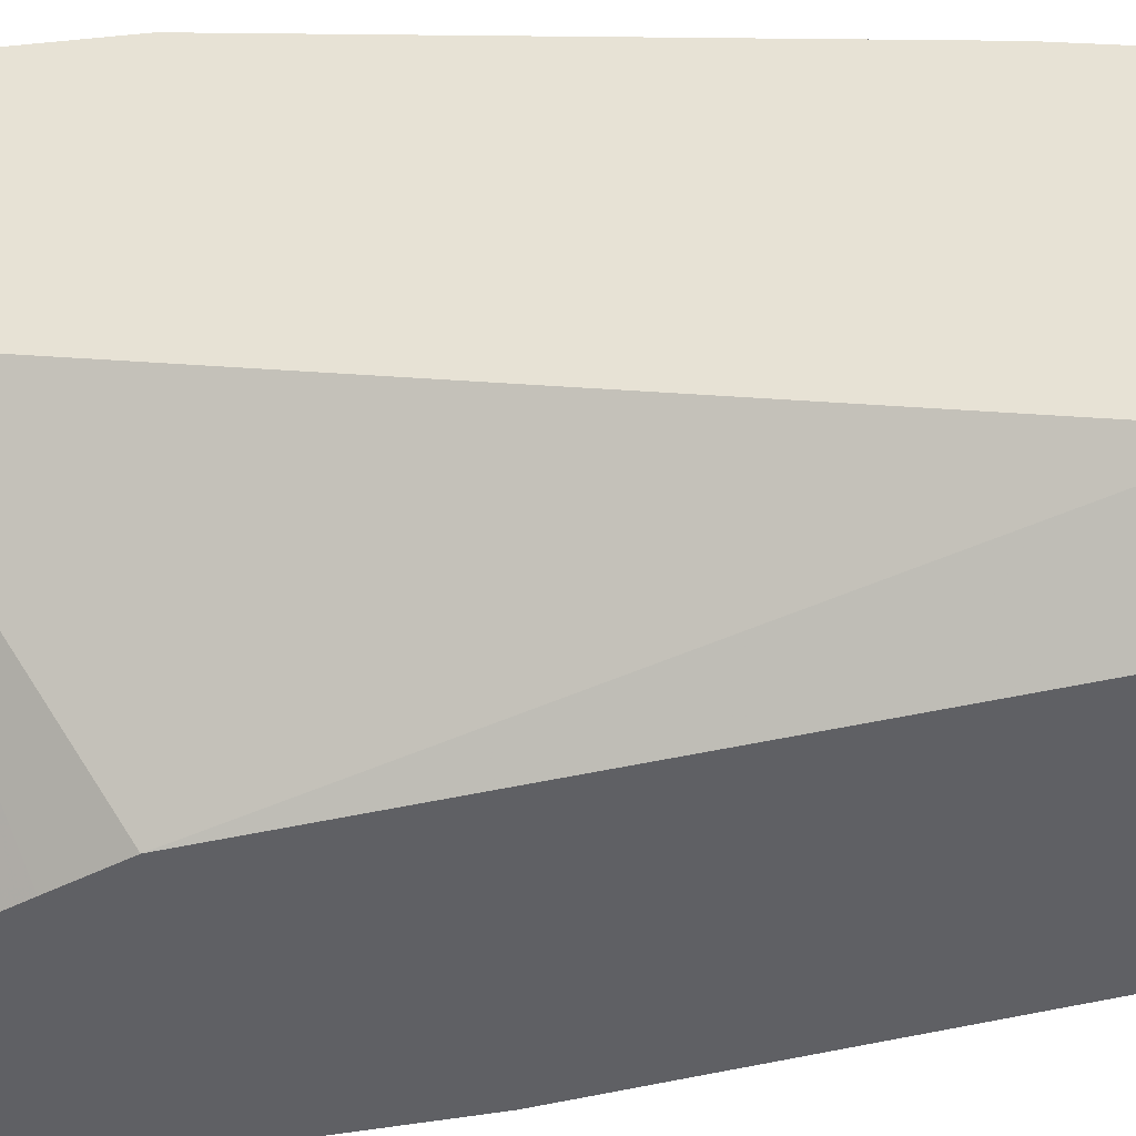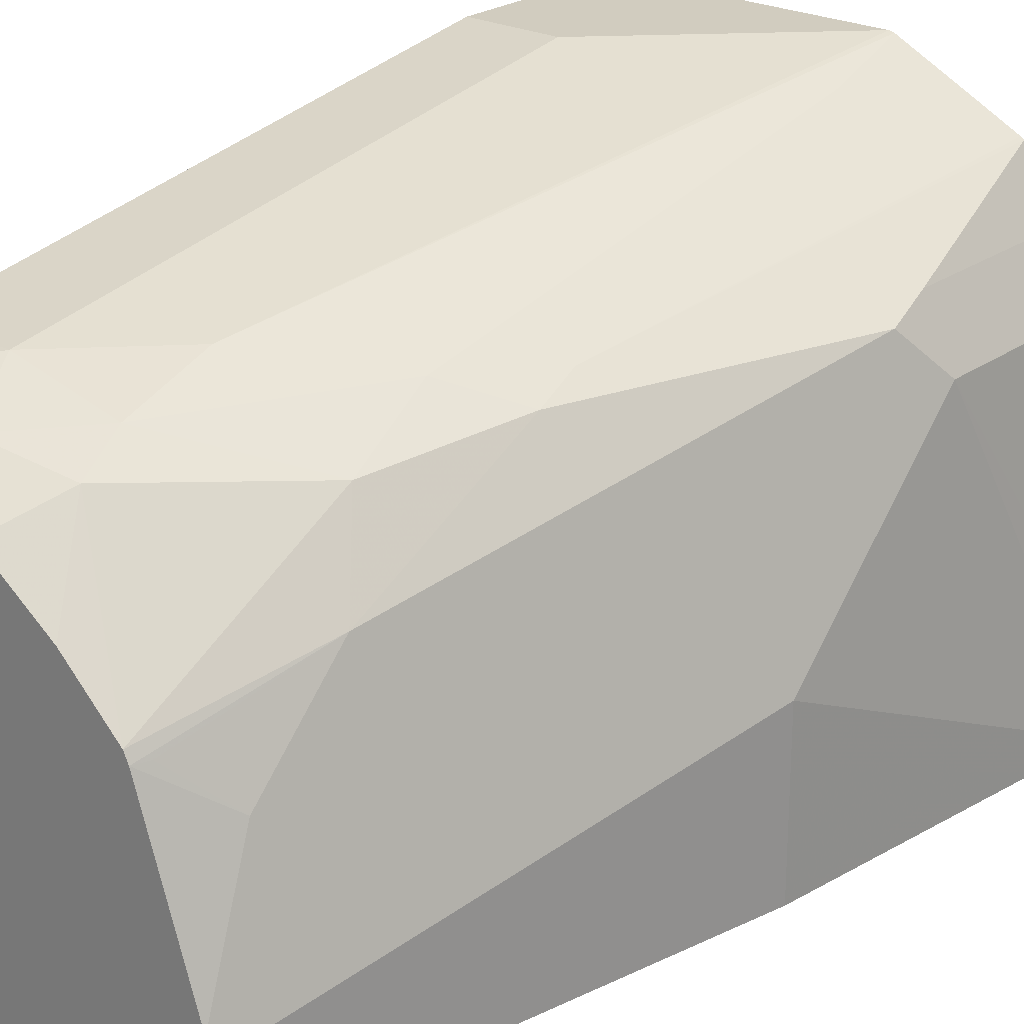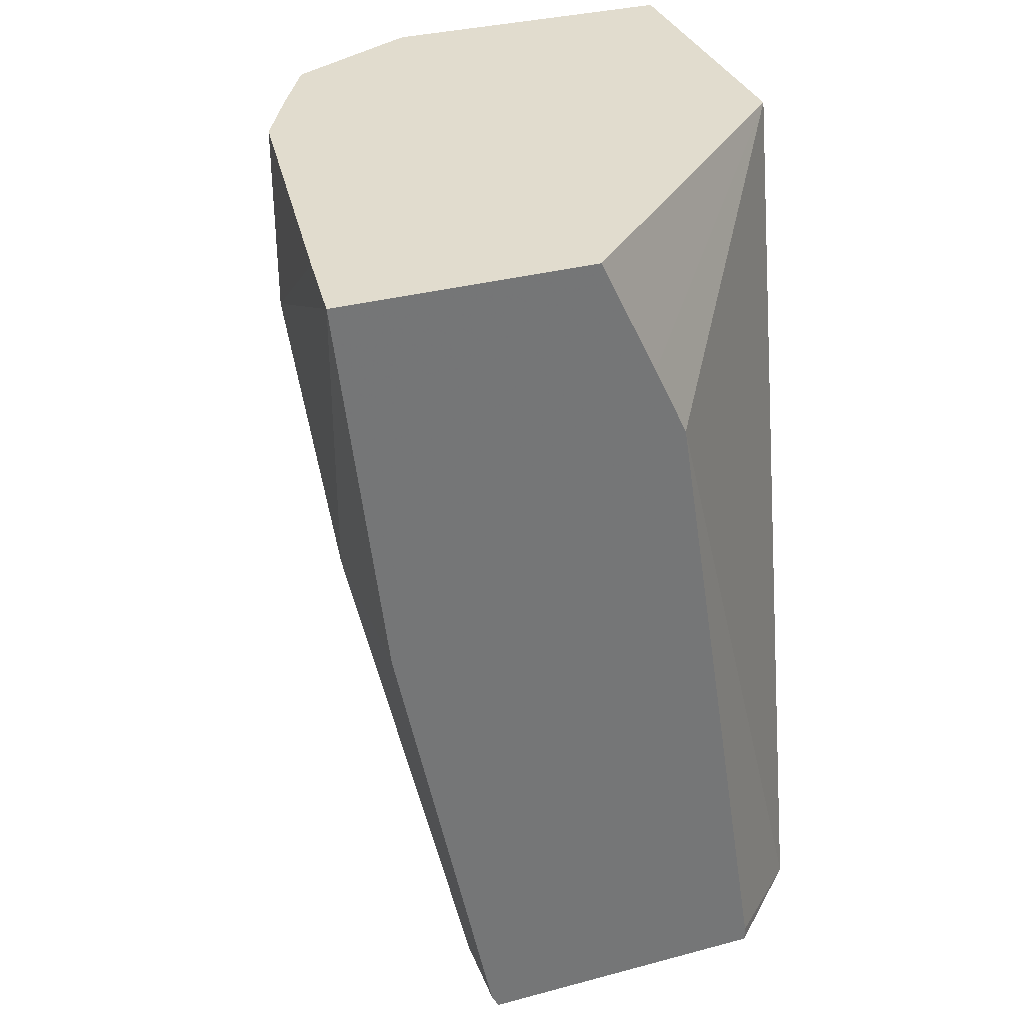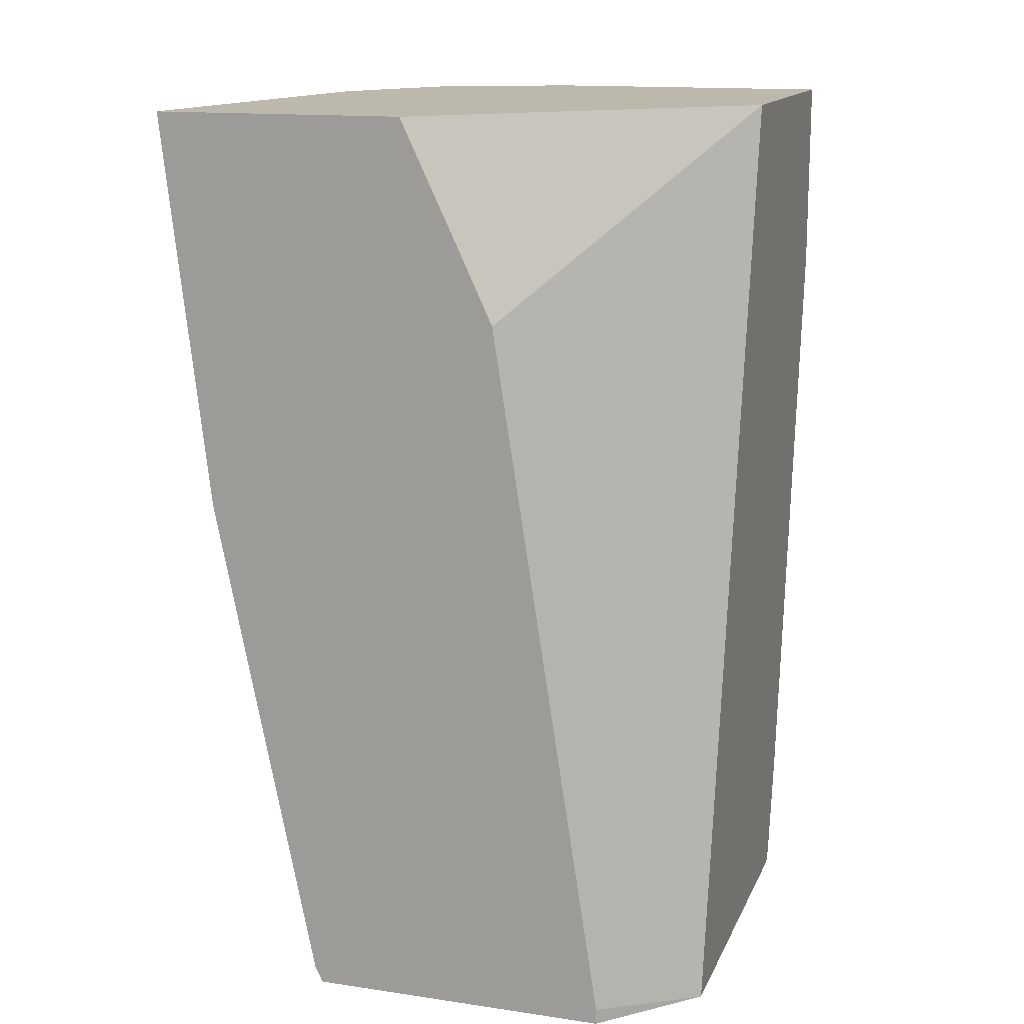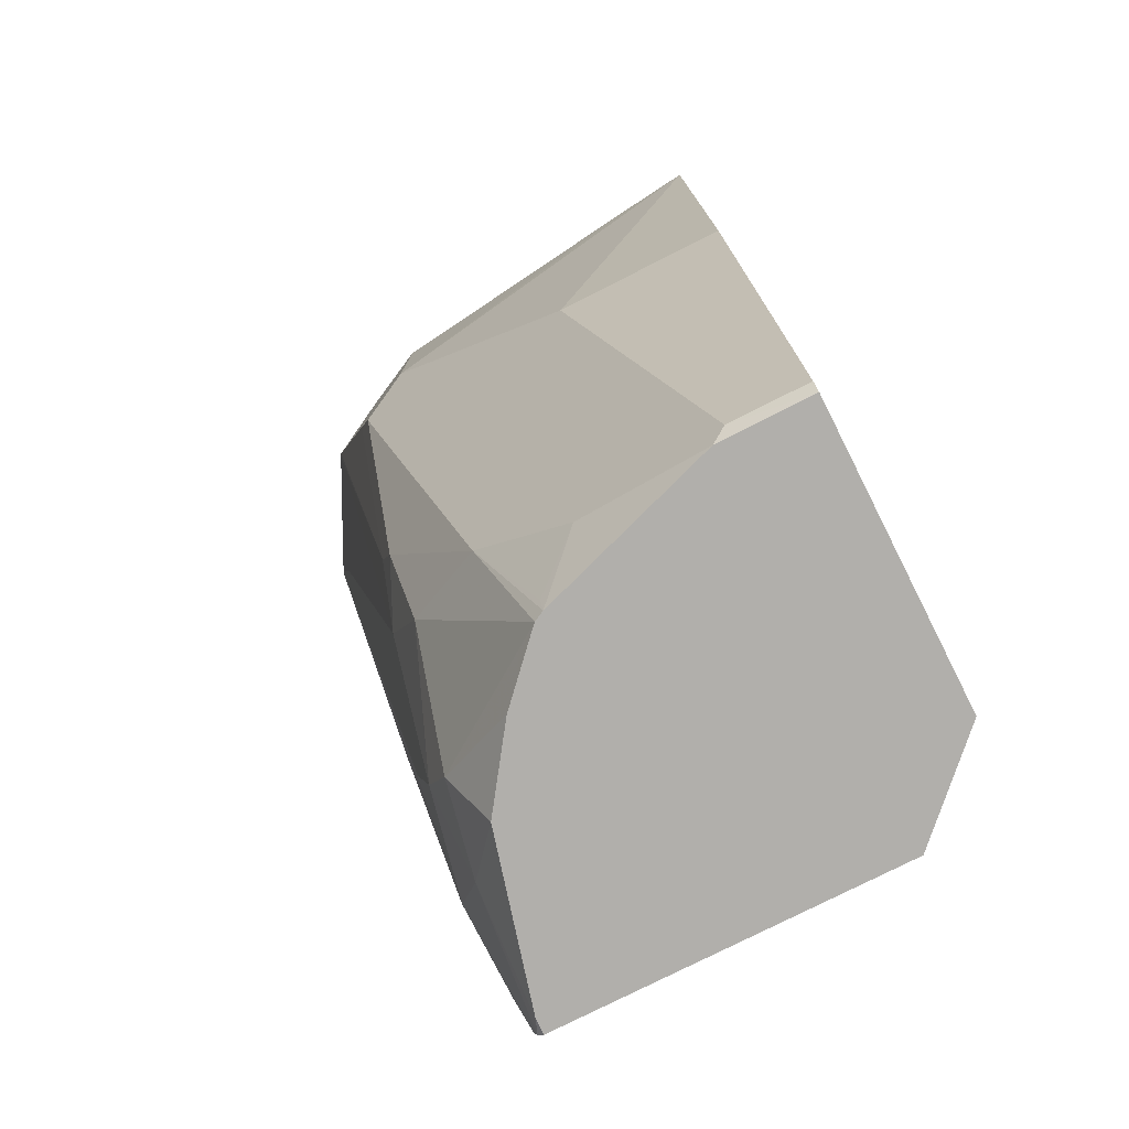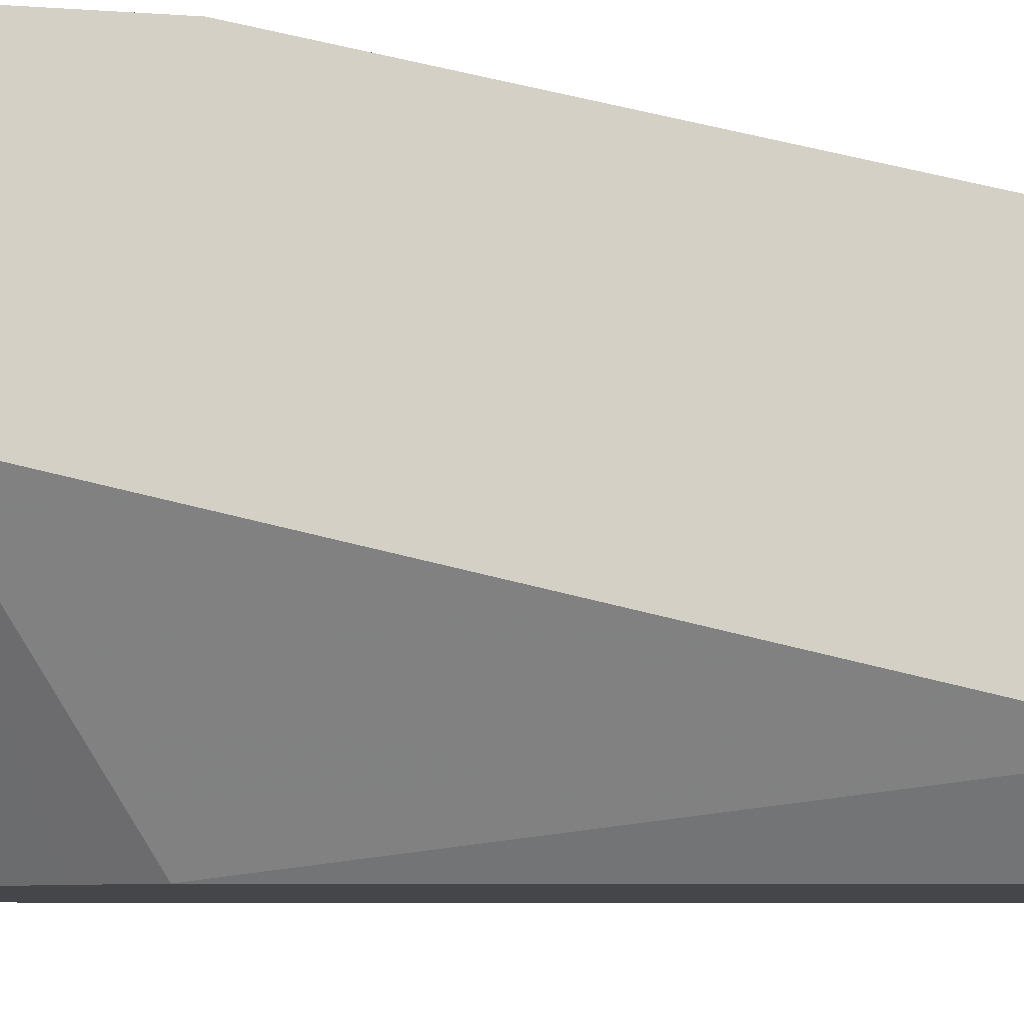
<metadata>
{"format":"obj","ext":"obj","renderer":"f3d","projection":"perspective","resolution":1024,"background":"white","views":[{"elev":-44.1,"azim":-83.5,"up":"+Z"},{"elev":24.1,"azim":40.5,"up":"+Z"},{"elev":34.0,"azim":160.3,"up":"+Y"},{"elev":14.6,"azim":-162.3,"up":"+Y"},{"elev":-78.1,"azim":116.8,"up":"+Y"},{"elev":-9.8,"azim":-99.9,"up":"+Z"}]}
</metadata>
<code>
v 0.4609 0.2168 0.5964
v 0.4879 0.2168 0.5964
v 0.4609 0.2697 0.5964
v 0.4609 0.05422 0.5693
v 0.515 0.244 0.5964
v 0.4879 0.05422 0.5693
v 0.5408 0.2697 0.5964
v 0.4609 0.2697 0.515
v 0.4609 0.02711 0.5632
v 0.515 0.08133 0.5693
v 0.497 0.03614 0.5602
v 0.5184 0.05422 0.5625
v 0.4609 0.0243 0.5621
v 0.5423 0.2697 0.596
v 0.5399 0.2697 0.4393
v 0.5243 0.2368 0.4393
v 0.515 0.2168 0.4393
v 0.4609 0.02285 0.4637
v 0.5455 0.244 0.5896
v 0.5218 0.04066 0.5557
v 0.4653 0.02285 0.5603
v 0.5122 0.02285 0.5479
v 0.5512 0.08133 0.5512
v 0.5455 0.1084 0.5625
v 0.5421 0.1356 0.5693
v 0.4609 0.02285 0.5605
v 0.5595 0.2697 0.5874
v 0.6085 0.2697 0.4393
v 0.4852 0.02711 0.4393
v 0.4852 0.02285 0.4393
v 0.5767 0.2697 0.5787
v 0.5331 0.02285 0.5331
v 0.5493 0.02285 0.5179
v 0.5625 0.06777 0.5286
v 0.5625 0.122 0.5557
v 0.5602 0.1356 0.5602
v 0.606 0.2697 0.4622
v 0.5964 0.2168 0.5421
v 0.5964 0.1626 0.4879
v 0.5964 0.1626 0.4393
v 0.5672 0.02285 0.4393
v 0.5777 0.2697 0.5782
v 0.5507 0.02285 0.515
v 0.5523 0.02711 0.515
v 0.5625 0.04066 0.5015
v 0.5693 0.08133 0.515
v 0.5896 0.2033 0.5557
v 0.5873 0.2168 0.5602
v 0.5964 0.2697 0.5421
v 0.5693 0.05422 0.4879
v 0.5959 0.2697 0.543
v 0.5693 0.02711 0.4608
v 0.5693 0.02711 0.4393
v 0.5671 0.02285 0.4651
v 0.5873 0.2697 0.5602
f 23 34 35
f 23 35 24
f 23 33 34
f 24 35 36
f 28 39 40
f 28 37 38
f 28 38 39
f 31 36 42
f 20 33 23
f 24 36 31
f 20 32 33
f 18 54 43
f 19 24 31
f 19 25 24
f 19 31 27
f 18 21 26
f 18 22 21
f 18 32 22
f 18 33 32
f 18 43 33
f 33 43 34
f 18 41 54
f 18 30 41
f 20 22 32
f 50 54 52
f 38 48 47
f 34 45 50
f 18 29 30
f 48 51 55
f 45 54 50
f 43 45 44
f 43 54 45
f 42 48 55
f 41 52 54
f 41 53 52
f 39 53 40
f 39 52 53
f 39 50 52
f 38 51 48
f 38 49 51
f 38 50 39
f 38 46 50
f 37 49 38
f 36 48 42
f 35 48 36
f 35 47 48
f 34 47 35
f 34 38 47
f 34 46 38
f 34 50 46
f 34 44 45
f 17 29 18
f 34 43 44
f 15 29 17
f 3 28 15
f 3 37 28
f 3 49 37
f 3 51 49
f 3 55 51
f 3 42 55
f 3 31 42
f 3 27 31
f 3 14 27
f 3 7 14
f 2 10 5
f 1 6 2
f 1 4 6
f 1 9 4
f 1 13 9
f 1 26 13
f 1 18 26
f 1 8 18
f 1 3 8
f 1 7 3
f 1 5 7
f 1 2 5
f 15 17 16
f 3 15 8
f 4 9 6
f 2 6 10
f 6 11 12
f 5 10 7
f 15 30 29
f 15 41 30
f 15 53 41
f 15 40 53
f 15 28 40
f 14 19 27
f 12 25 19
f 12 24 25
f 12 23 24
f 12 20 23
f 11 22 20
f 13 26 21
f 11 21 22
f 6 12 10
f 6 9 13
f 6 13 11
f 7 10 14
f 8 16 17
f 8 15 16
f 10 12 19
f 10 19 14
f 11 20 12
f 11 13 21
f 8 17 18

</code>
